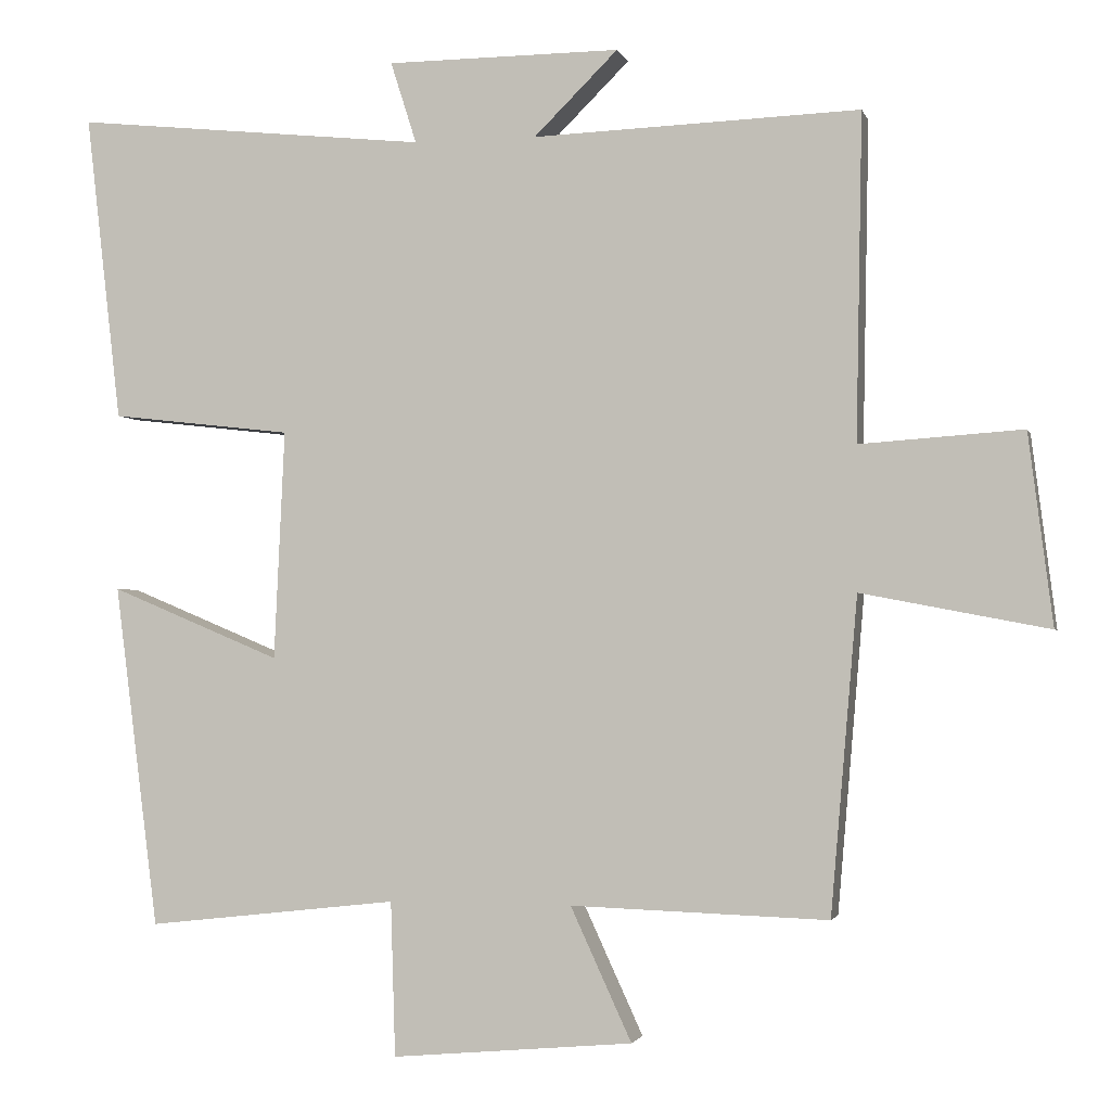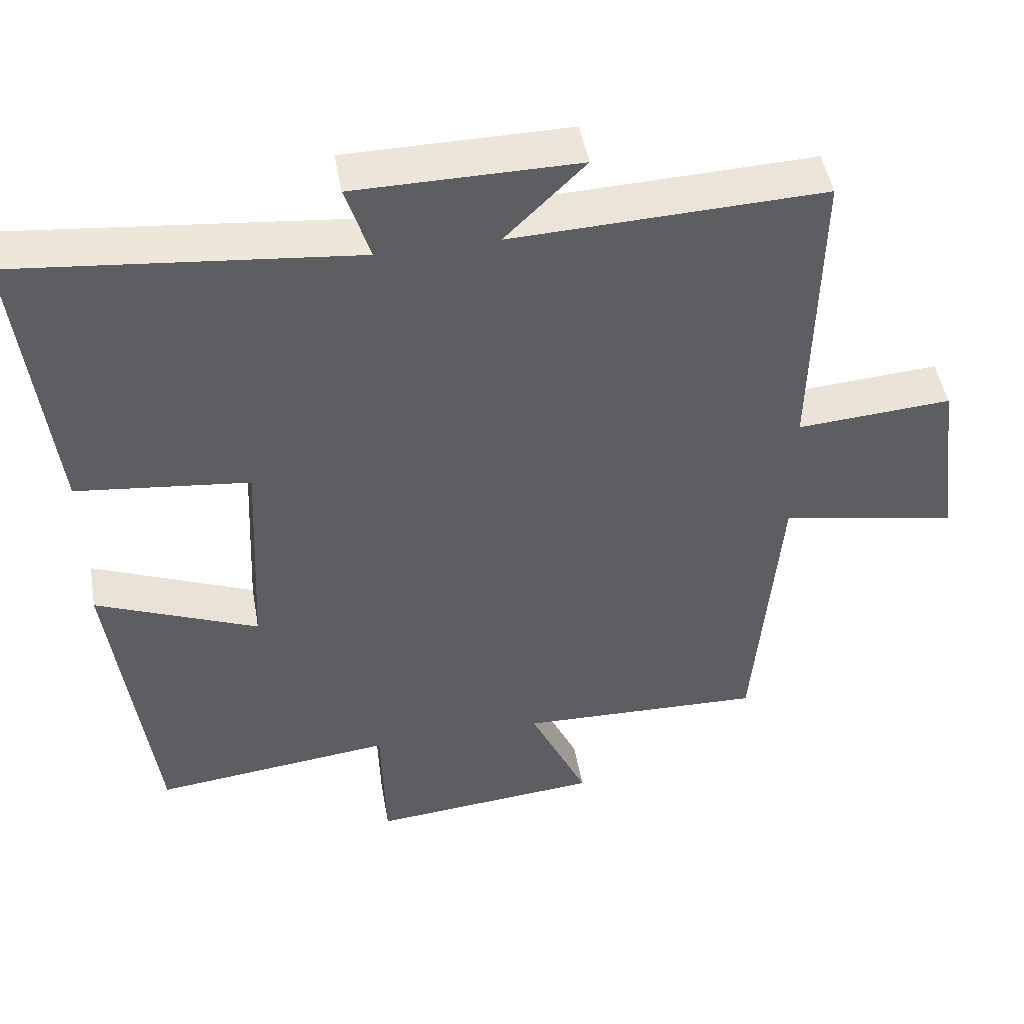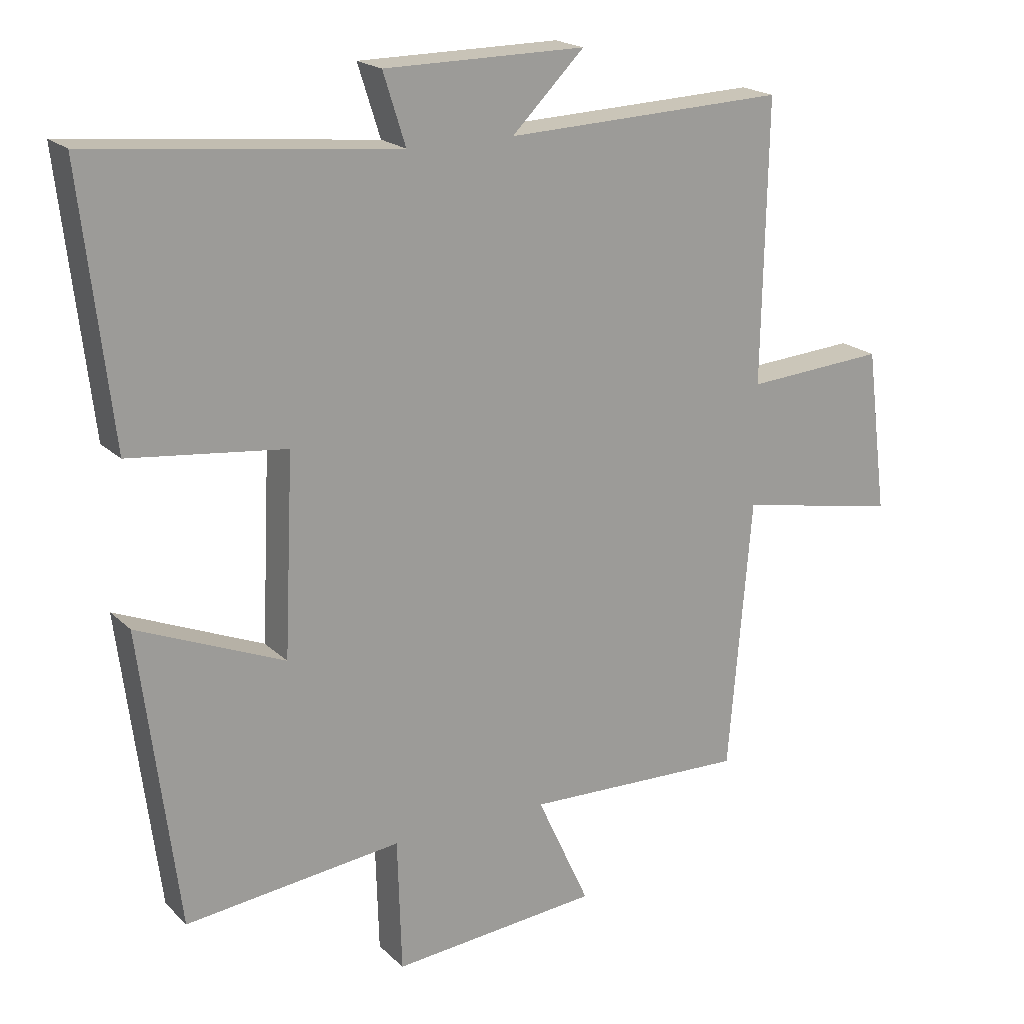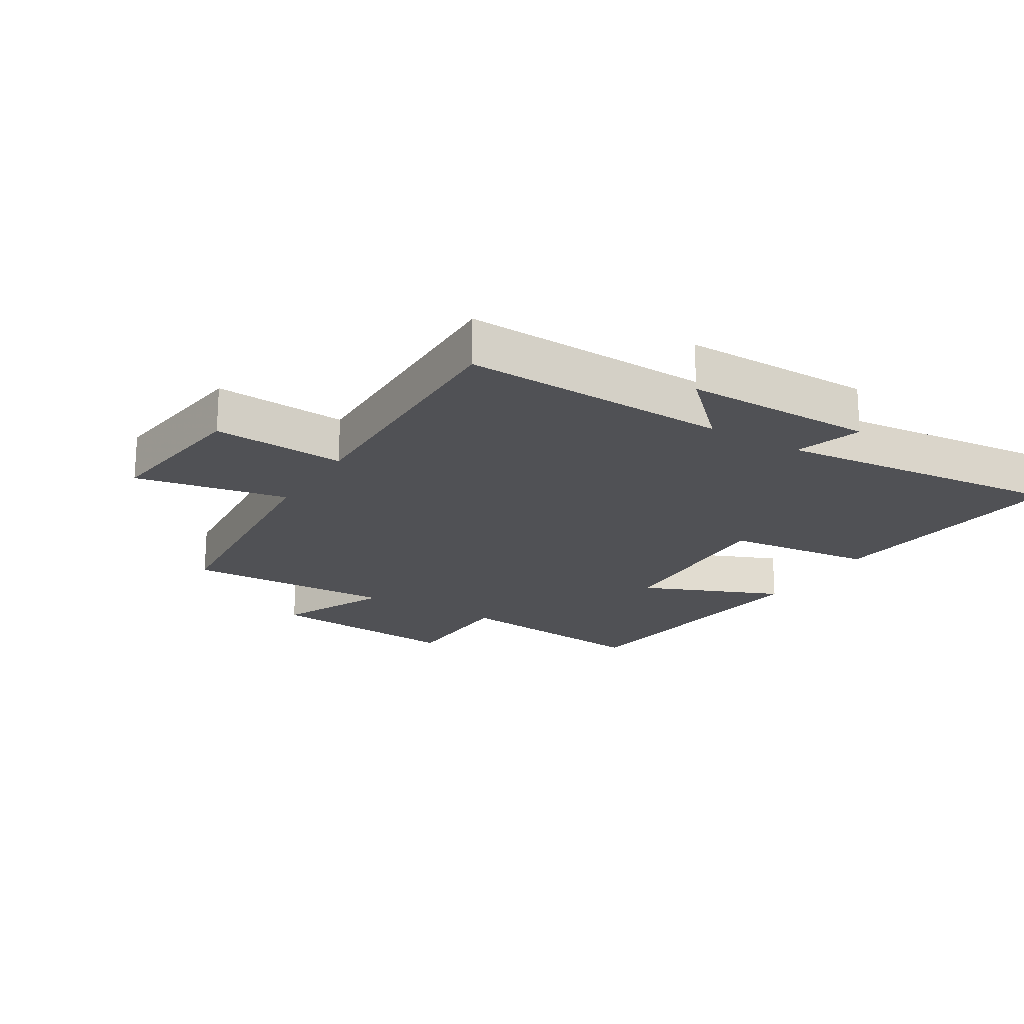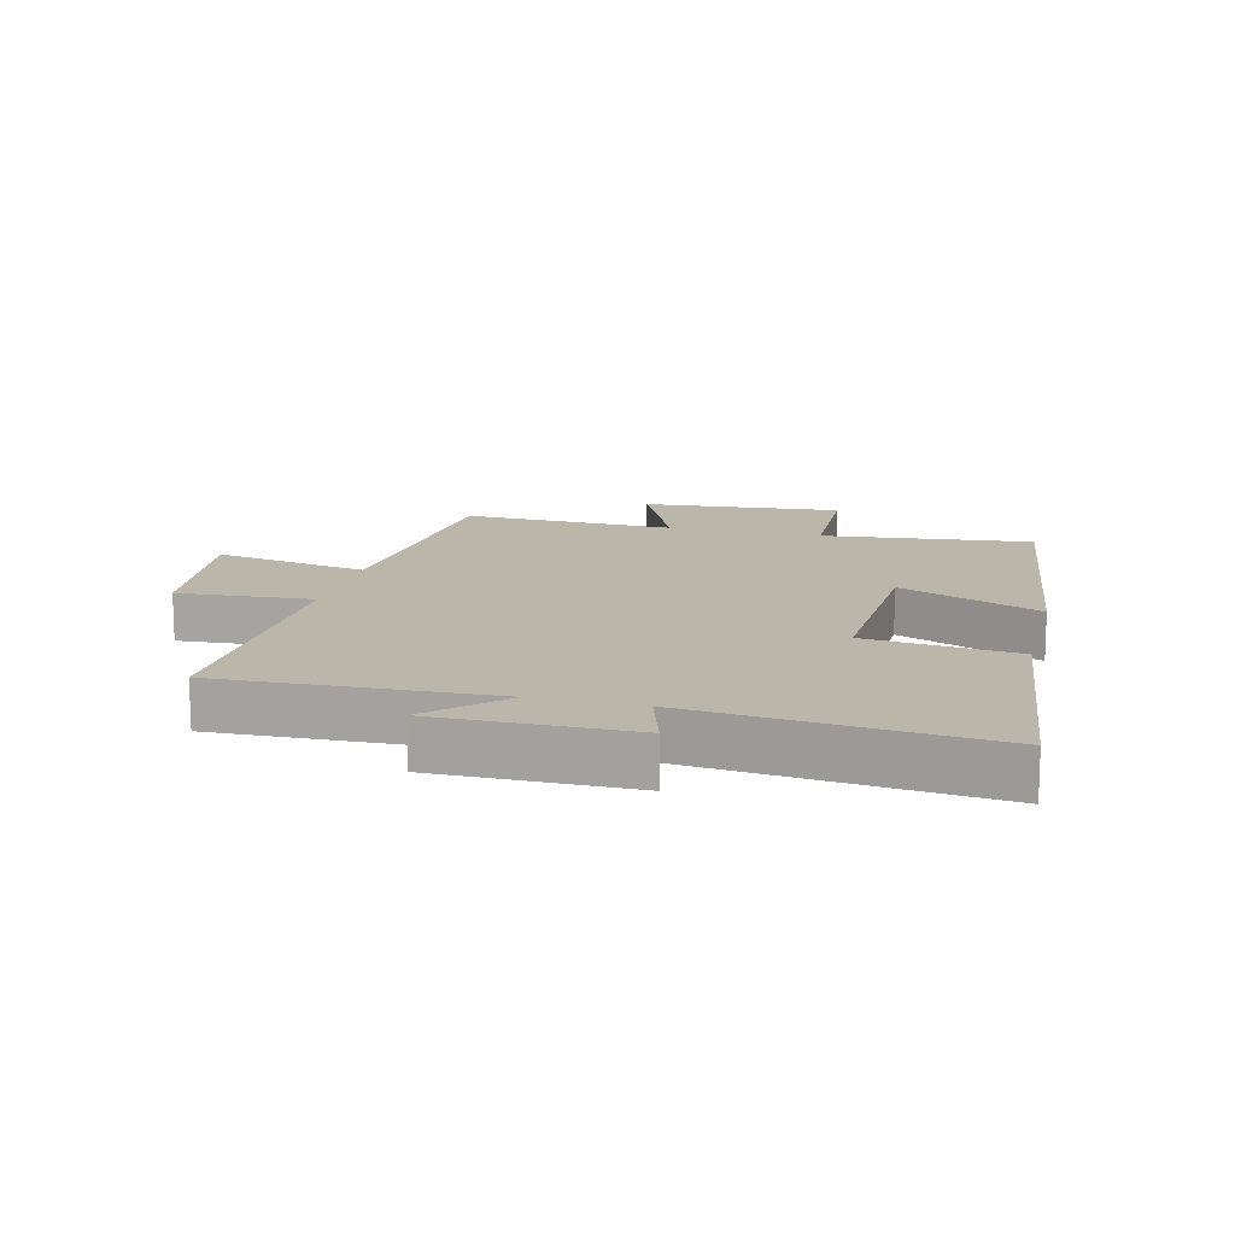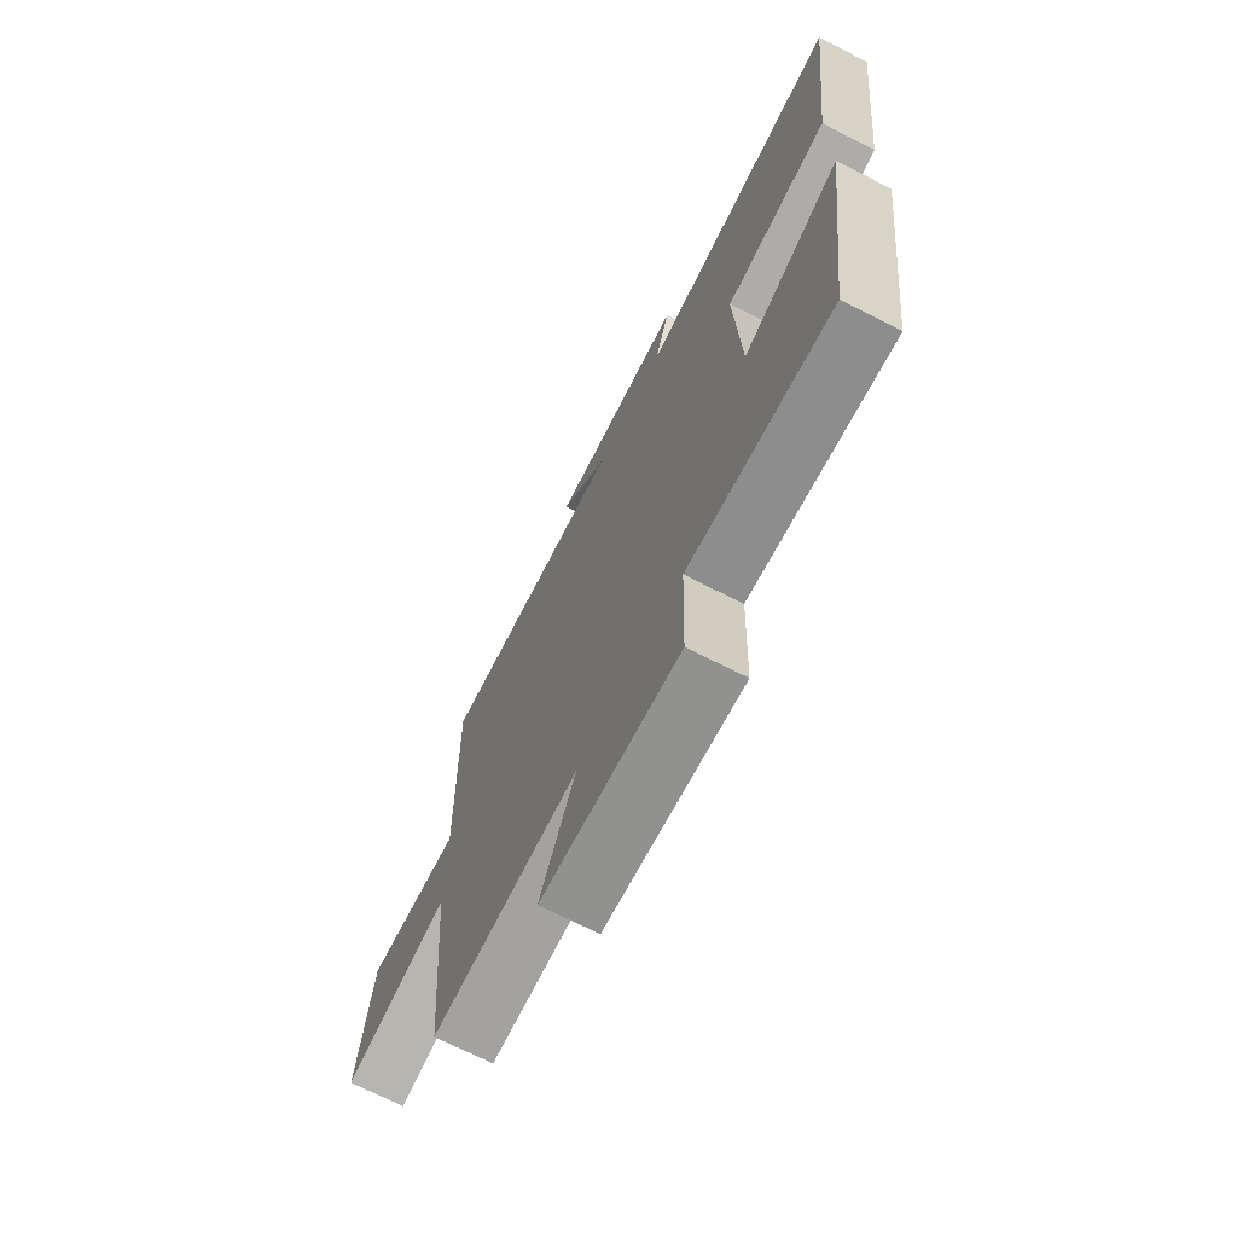
<metadata>
{"format":"obj","ext":"obj","renderer":"f3d","projection":"perspective","resolution":1024,"background":"white","views":[{"elev":-2.0,"azim":-166.5,"up":"+Z"},{"elev":47.6,"azim":170.0,"up":"+Z"},{"elev":19.6,"azim":149.0,"up":"+Z"},{"elev":-20.2,"azim":-31.4,"up":"+Y"},{"elev":14.1,"azim":14.2,"up":"+Y"},{"elev":-70.7,"azim":63.1,"up":"+Z"}]}
</metadata>
<code>
v -0.465 0.07 -0.511
v -0.5 0.07 -0.098
v -0.745 0.07 -0.145
v -0.713 0.07 0.105
v -0.5 0.07 0.09
v -0.508 0.07 0.516
v -0.08 0.07 0.5
v -0.19 0.07 0.609
v 0.116 0.07 0.607
v 0.082 0.07 0.5
v 0.546 0.07 0.548
v 0.5 0.07 0.146
v 0.263 0.07 0.119
v 0.277 0.07 -0.181
v 0.5 0.07 -0.088
v 0.443 0.07 -0.537
v 0.114 0.07 -0.5
v 0.108 0.07 -0.702
v -0.208 0.07 -0.674
v -0.128 0.07 -0.5
v -0.465 0 -0.511
v -0.5 0 -0.098
v -0.745 0 -0.145
v -0.713 0 0.105
v -0.5 0 0.09
v -0.508 0 0.516
v -0.08 0 0.5
v -0.19 0 0.609
v 0.116 0 0.607
v 0.082 0 0.5
v 0.546 0 0.548
v 0.5 0 0.146
v 0.263 0 0.119
v 0.277 0 -0.181
v 0.5 0 -0.088
v 0.443 0 -0.537
v 0.114 0 -0.5
v 0.108 0 -0.702
v -0.208 0 -0.674
v -0.128 0 -0.5
f 17 18 19 20
f 14 15 16 17
f 13 14 17 20
f 10 11 12 13
f 20 1 2
f 13 20 2
f 10 13 2
f 7 8 9 10
f 5 6 7
f 5 7 10 2
f 2 3 4 5
f 40 39 38 37
f 37 36 35 34
f 40 37 34 33
f 33 32 31 30
f 22 21 40
f 22 40 33
f 22 33 30
f 30 29 28 27
f 27 26 25
f 22 30 27 25
f 25 24 23 22
f 1 21 22 2
f 2 22 23 3
f 3 23 24 4
f 4 24 25 5
f 5 25 26 6
f 6 26 27 7
f 7 27 28 8
f 8 28 29 9
f 9 29 30 10
f 10 30 31 11
f 11 31 32 12
f 12 32 33 13
f 13 33 34 14
f 14 34 35 15
f 15 35 36 16
f 16 36 37 17
f 17 37 38 18
f 18 38 39 19
f 19 39 40 20
f 20 40 21 1

</code>
